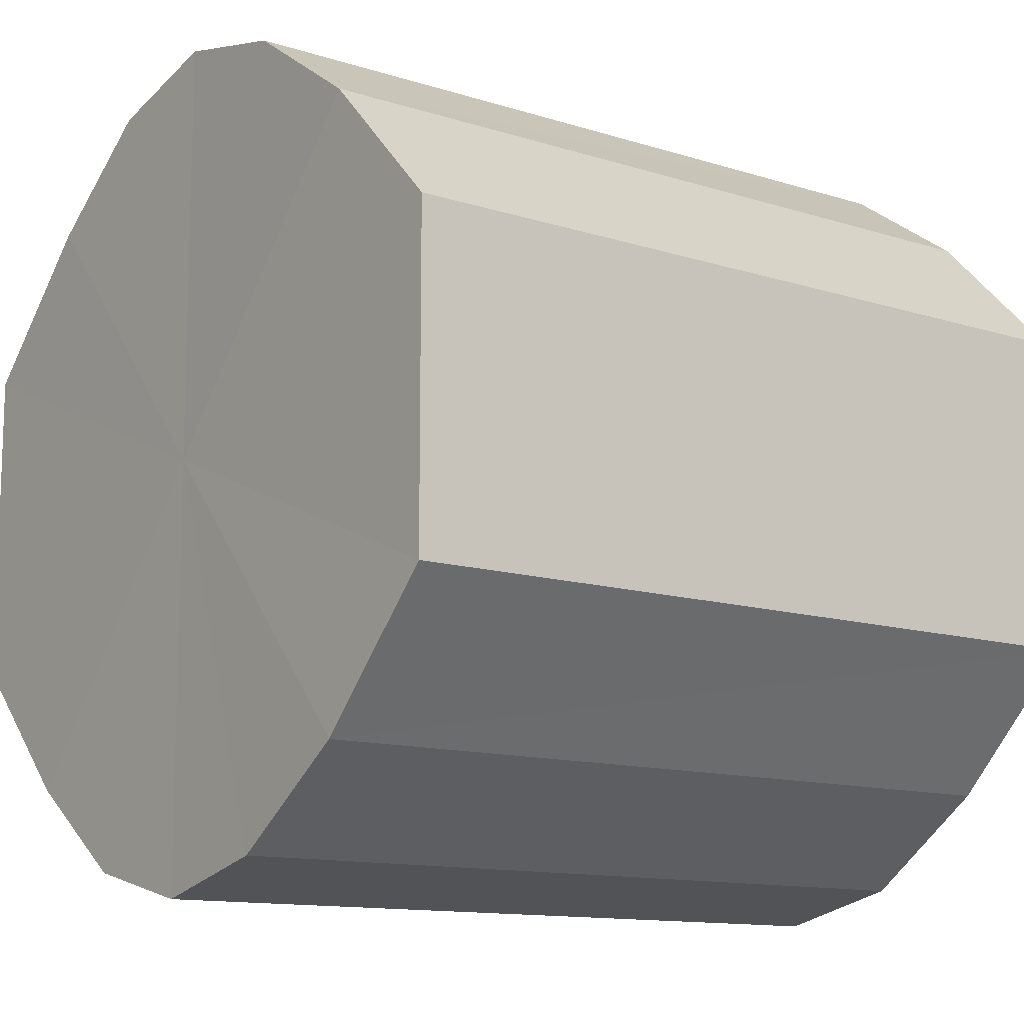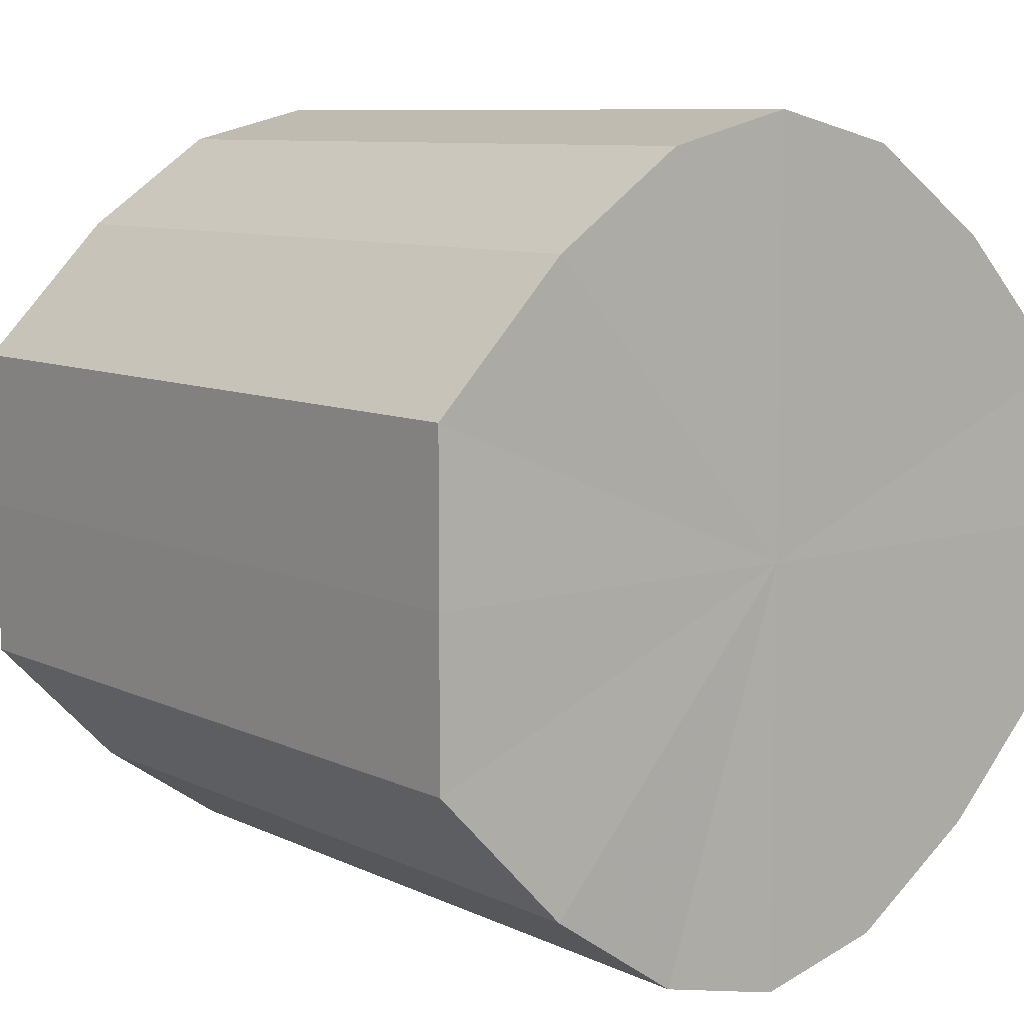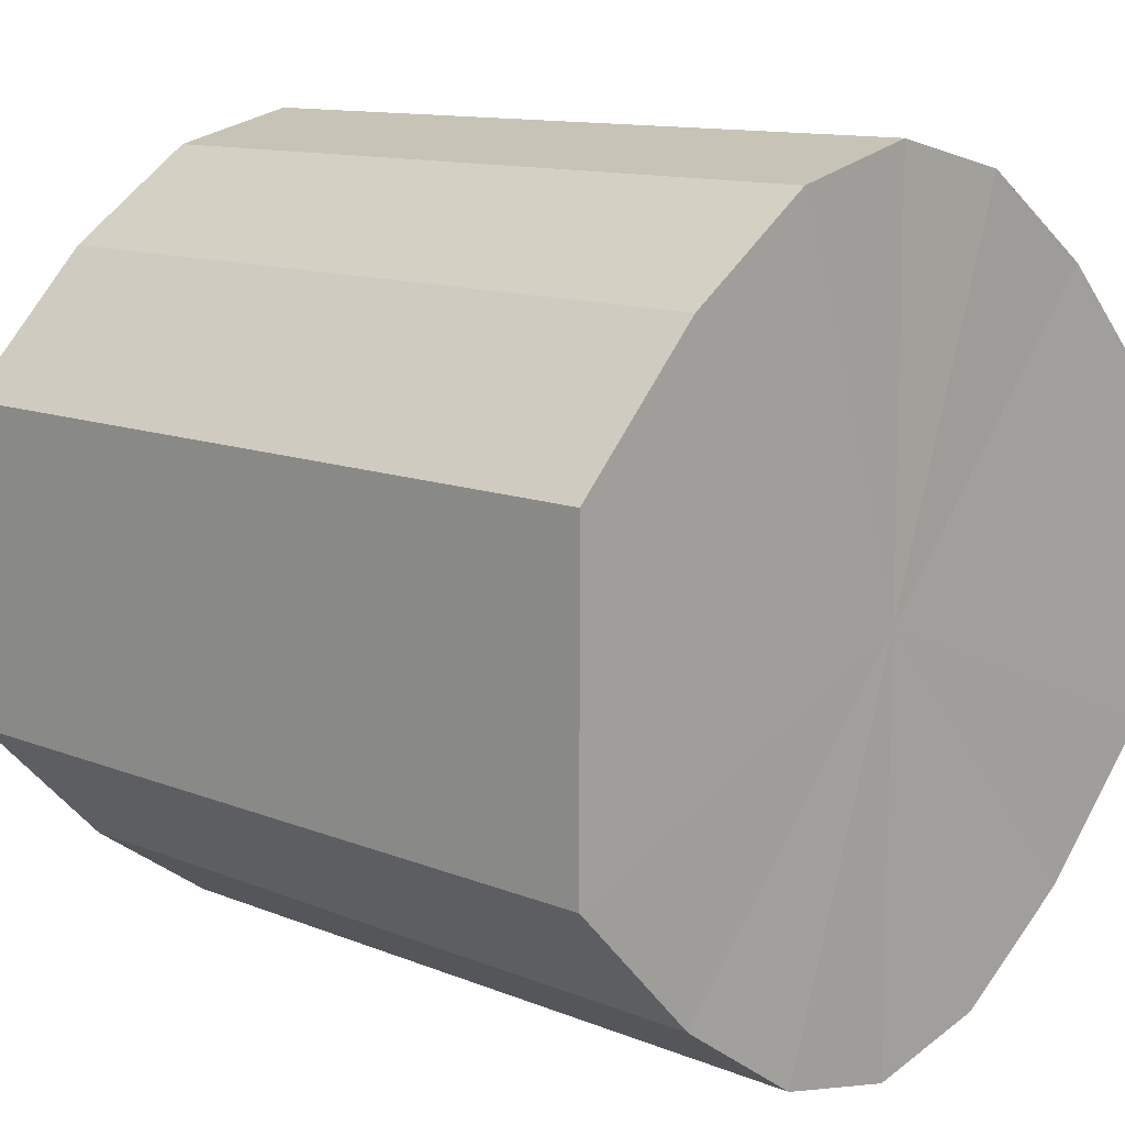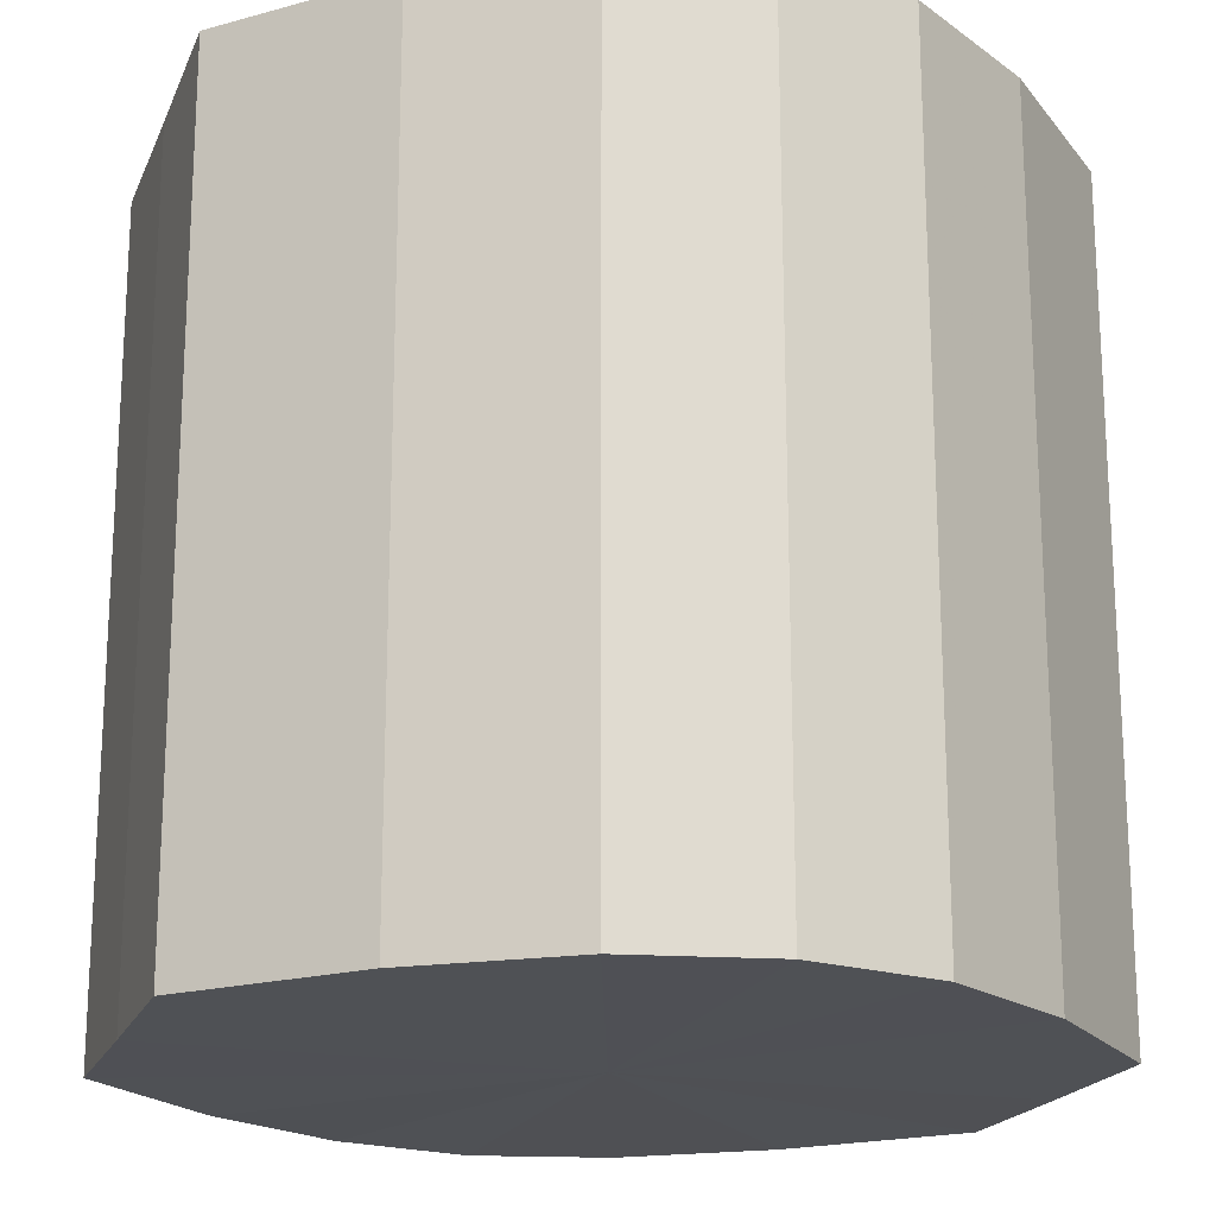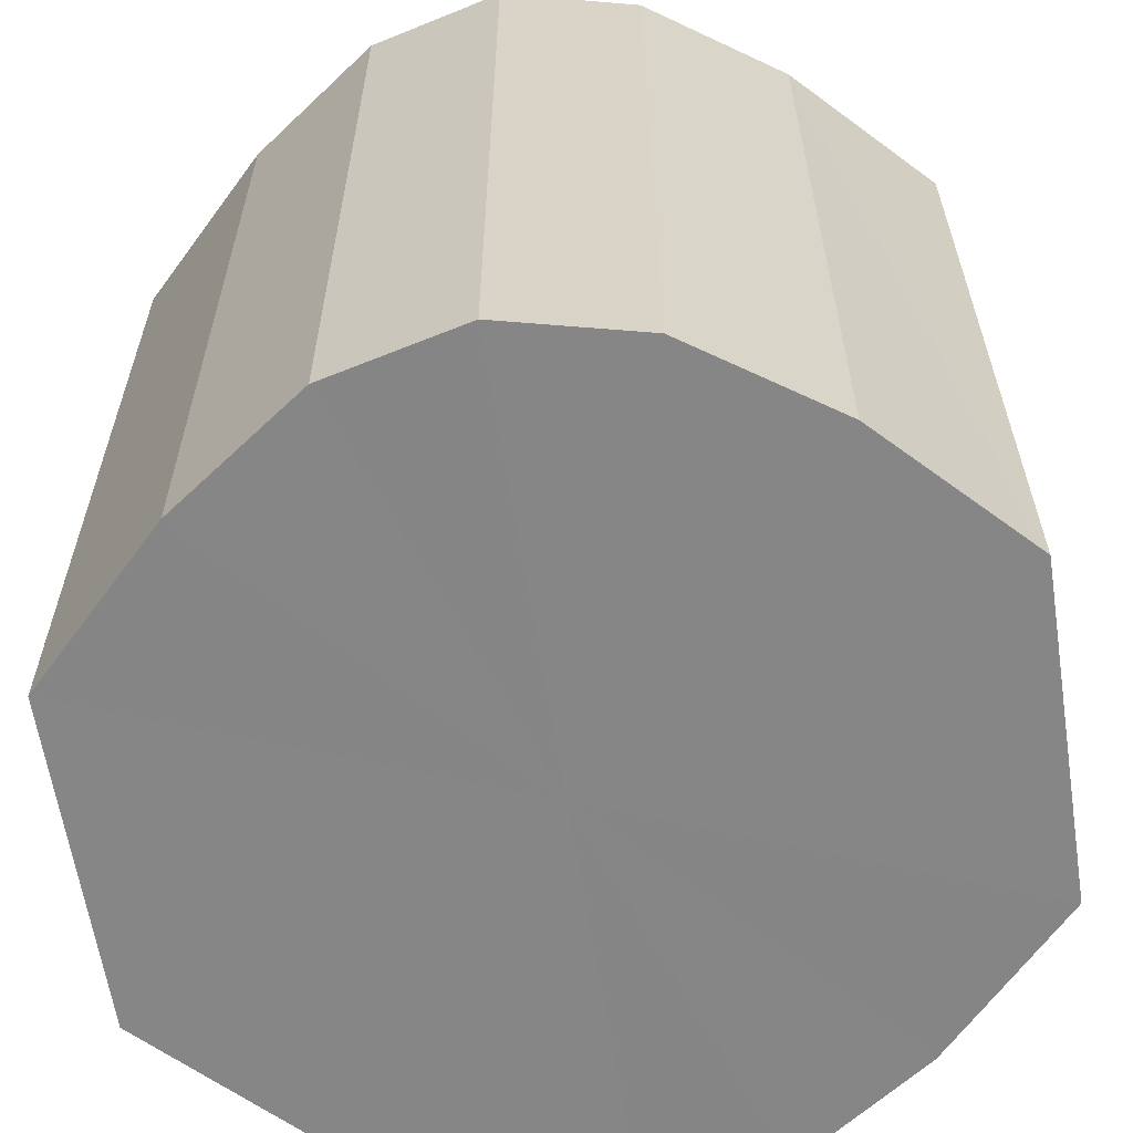
<metadata>
{"format":"obj","ext":"obj","renderer":"f3d","projection":"perspective","resolution":1024,"background":"white","views":[{"elev":-12.2,"azim":-126.9,"up":"+Z"},{"elev":8.8,"azim":141.3,"up":"+Z"},{"elev":11.9,"azim":133.7,"up":"+Z"},{"elev":-19.4,"azim":-18.1,"up":"+Y"},{"elev":-62.0,"azim":8.9,"up":"+Y"}]}
</metadata>
<code>
o 7018
v 2233 1856 7.007
v 2233 1856 7.01
v 2233 1856 7.007
v 2233 1856 7.016
v 2233 1856 7.01
v 2233 1856 7.01
v 2233 1856 7.01
v 2233 1856 7.027
v 2233 1856 7.016
v 2233 1856 7.016
v 2233 1856 7.016
v 2233 1856 7.039
v 2233 1856 7.027
v 2233 1856 7.027
v 2233 1856 7.027
v 2233 1856 7.051
v 2233 1856 7.039
v 2233 1856 7.039
v 2233 1856 7.039
v 2233 1856 7.061
v 2233 1856 7.051
v 2233 1856 7.051
v 2233 1856 7.051
v 2233 1856 7.068
v 2233 1856 7.061
v 2233 1856 7.061
v 2233 1856 7.061
v 2233 1856 7.071
v 2233 1856 7.068
v 2233 1856 7.068
v 2233 1856 7.068
v 2233 1856 7.071
v 2233 1856 7.007
v 2233 1856 7.01
v 2233 1856 7.01
v 2233 1856 7.016
v 2233 1856 7.016
v 2233 1856 7.01
v 2233 1856 7.007
v 2233 1856 7.016
v 2233 1856 7.01
v 2233 1856 7.027
v 2233 1856 7.027
v 2233 1856 7.027
v 2233 1856 7.016
v 2233 1856 7.039
v 2233 1856 7.027
v 2233 1856 7.039
v 2233 1856 7.039
v 2233 1856 7.051
v 2233 1856 7.039
v 2233 1856 7.061
v 2233 1856 7.051
v 2233 1856 7.051
v 2233 1856 7.051
v 2233 1856 7.068
v 2233 1856 7.061
v 2233 1856 7.071
v 2233 1856 7.068
v 2233 1856 7.061
v 2233 1856 7.061
v 2233 1856 7.068
v 2233 1856 7.071
v 2233 1856 7.068
v 2233 1856 7.039
v 2233 1856 7.01
v 2233 1856 7.007
v 2233 1856 7.016
v 2233 1856 7.01
v 2233 1856 7.027
v 2233 1856 7.016
v 2233 1856 7.039
v 2233 1856 7.027
v 2233 1856 7.051
v 2233 1856 7.039
v 2233 1856 7.061
v 2233 1856 7.051
v 2233 1856 7.068
v 2233 1856 7.061
v 2233 1856 7.071
v 2233 1856 7.068
v 2233 1856 7.039
v 2233 1856 7.007
v 2233 1856 7.01
v 2233 1856 7.01
v 2233 1856 7.016
v 2233 1856 7.016
v 2233 1856 7.027
v 2233 1856 7.027
v 2233 1856 7.039
v 2233 1856 7.039
v 2233 1856 7.051
v 2233 1856 7.051
v 2233 1856 7.061
v 2233 1856 7.061
v 2233 1856 7.068
v 2233 1856 7.068
v 2233 1856 7.071
f 1 2 3
f 2 4 5
f 6 1 7
f 4 8 9
f 10 6 11
f 8 12 13
f 14 10 15
f 12 16 17
f 18 14 19
f 16 20 21
f 22 18 23
f 20 24 25
f 26 22 27
f 24 28 29
f 30 26 31
f 28 30 32
f 33 34 35
f 35 36 37
f 38 39 33
f 40 41 38
f 37 42 43
f 44 45 40
f 46 47 44
f 43 48 49
f 50 51 46
f 52 53 50
f 49 54 55
f 56 57 52
f 58 59 56
f 55 60 61
f 62 63 58
f 61 64 62
f 65 66 67
f 65 68 66
f 65 67 69
f 65 70 68
f 65 69 71
f 65 72 70
f 65 71 73
f 65 74 72
f 65 73 75
f 65 76 74
f 65 75 77
f 65 78 76
f 65 77 79
f 65 80 78
f 65 79 81
f 65 81 80
f 82 83 84
f 82 85 83
f 82 84 86
f 82 87 85
f 82 86 88
f 82 89 87
f 82 88 90
f 82 91 89
f 82 90 92
f 82 93 91
f 82 92 94
f 82 95 93
f 82 94 96
f 82 97 95
f 82 96 98
f 82 98 97

</code>
